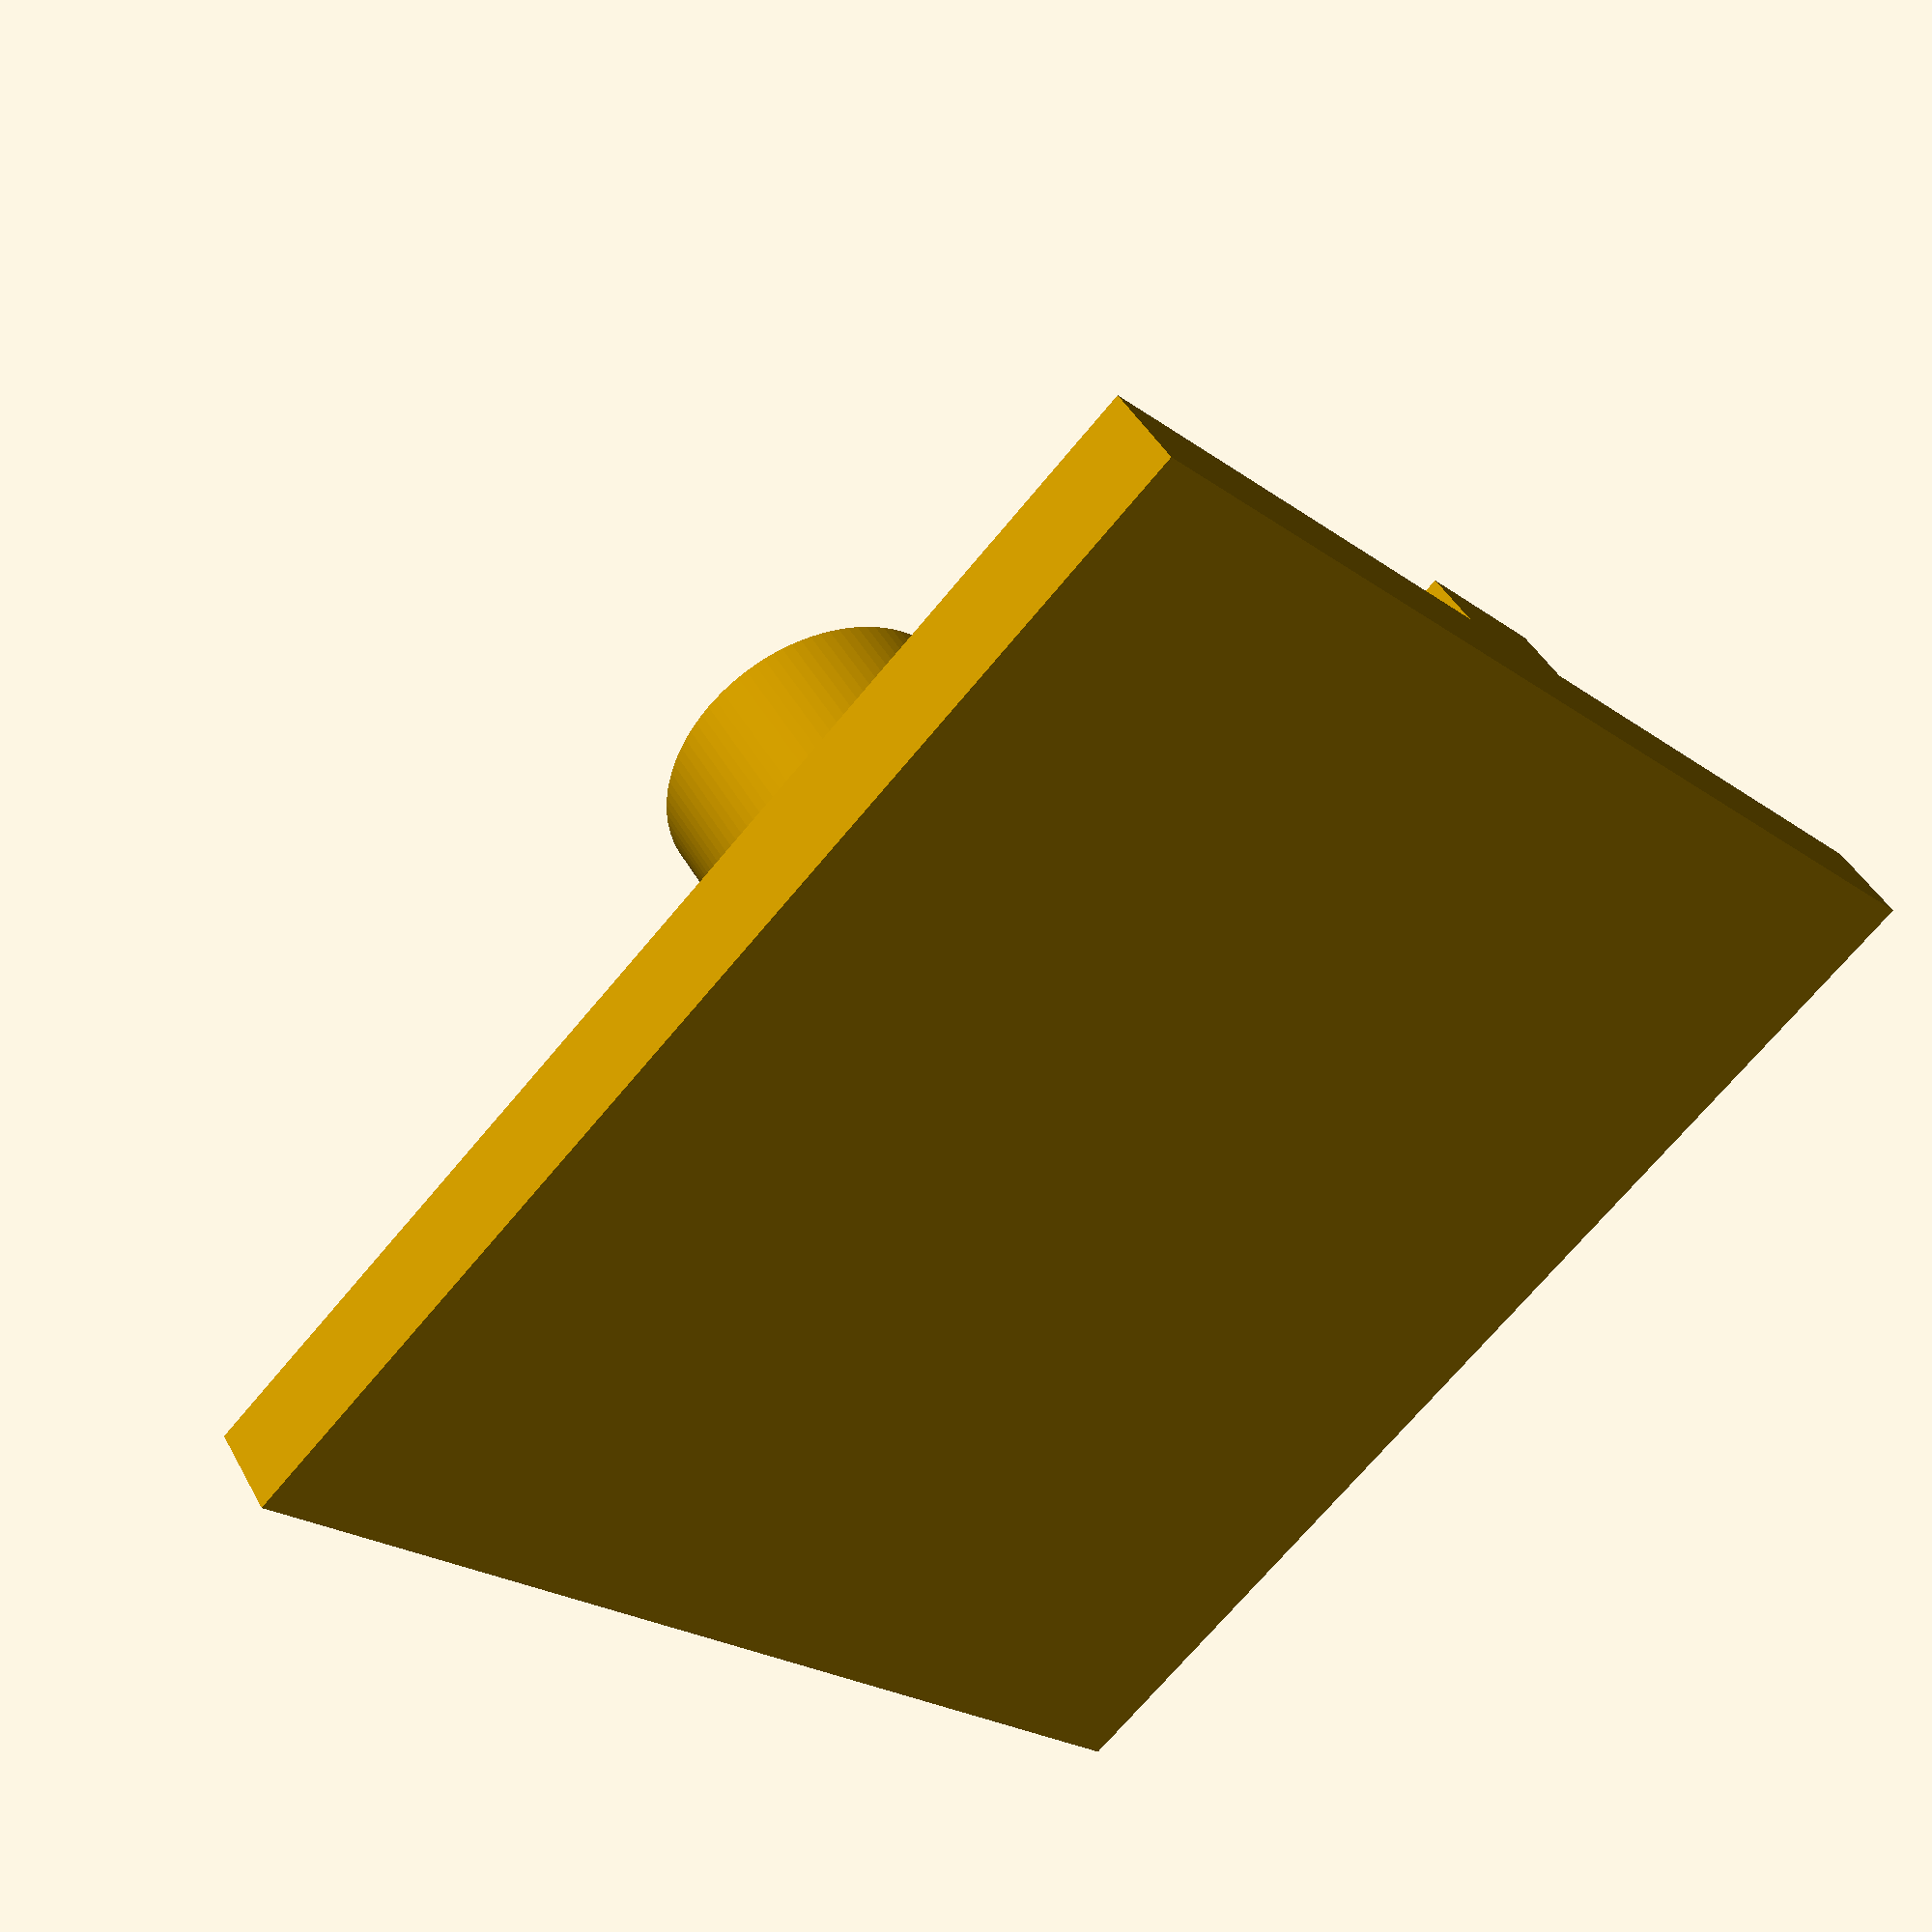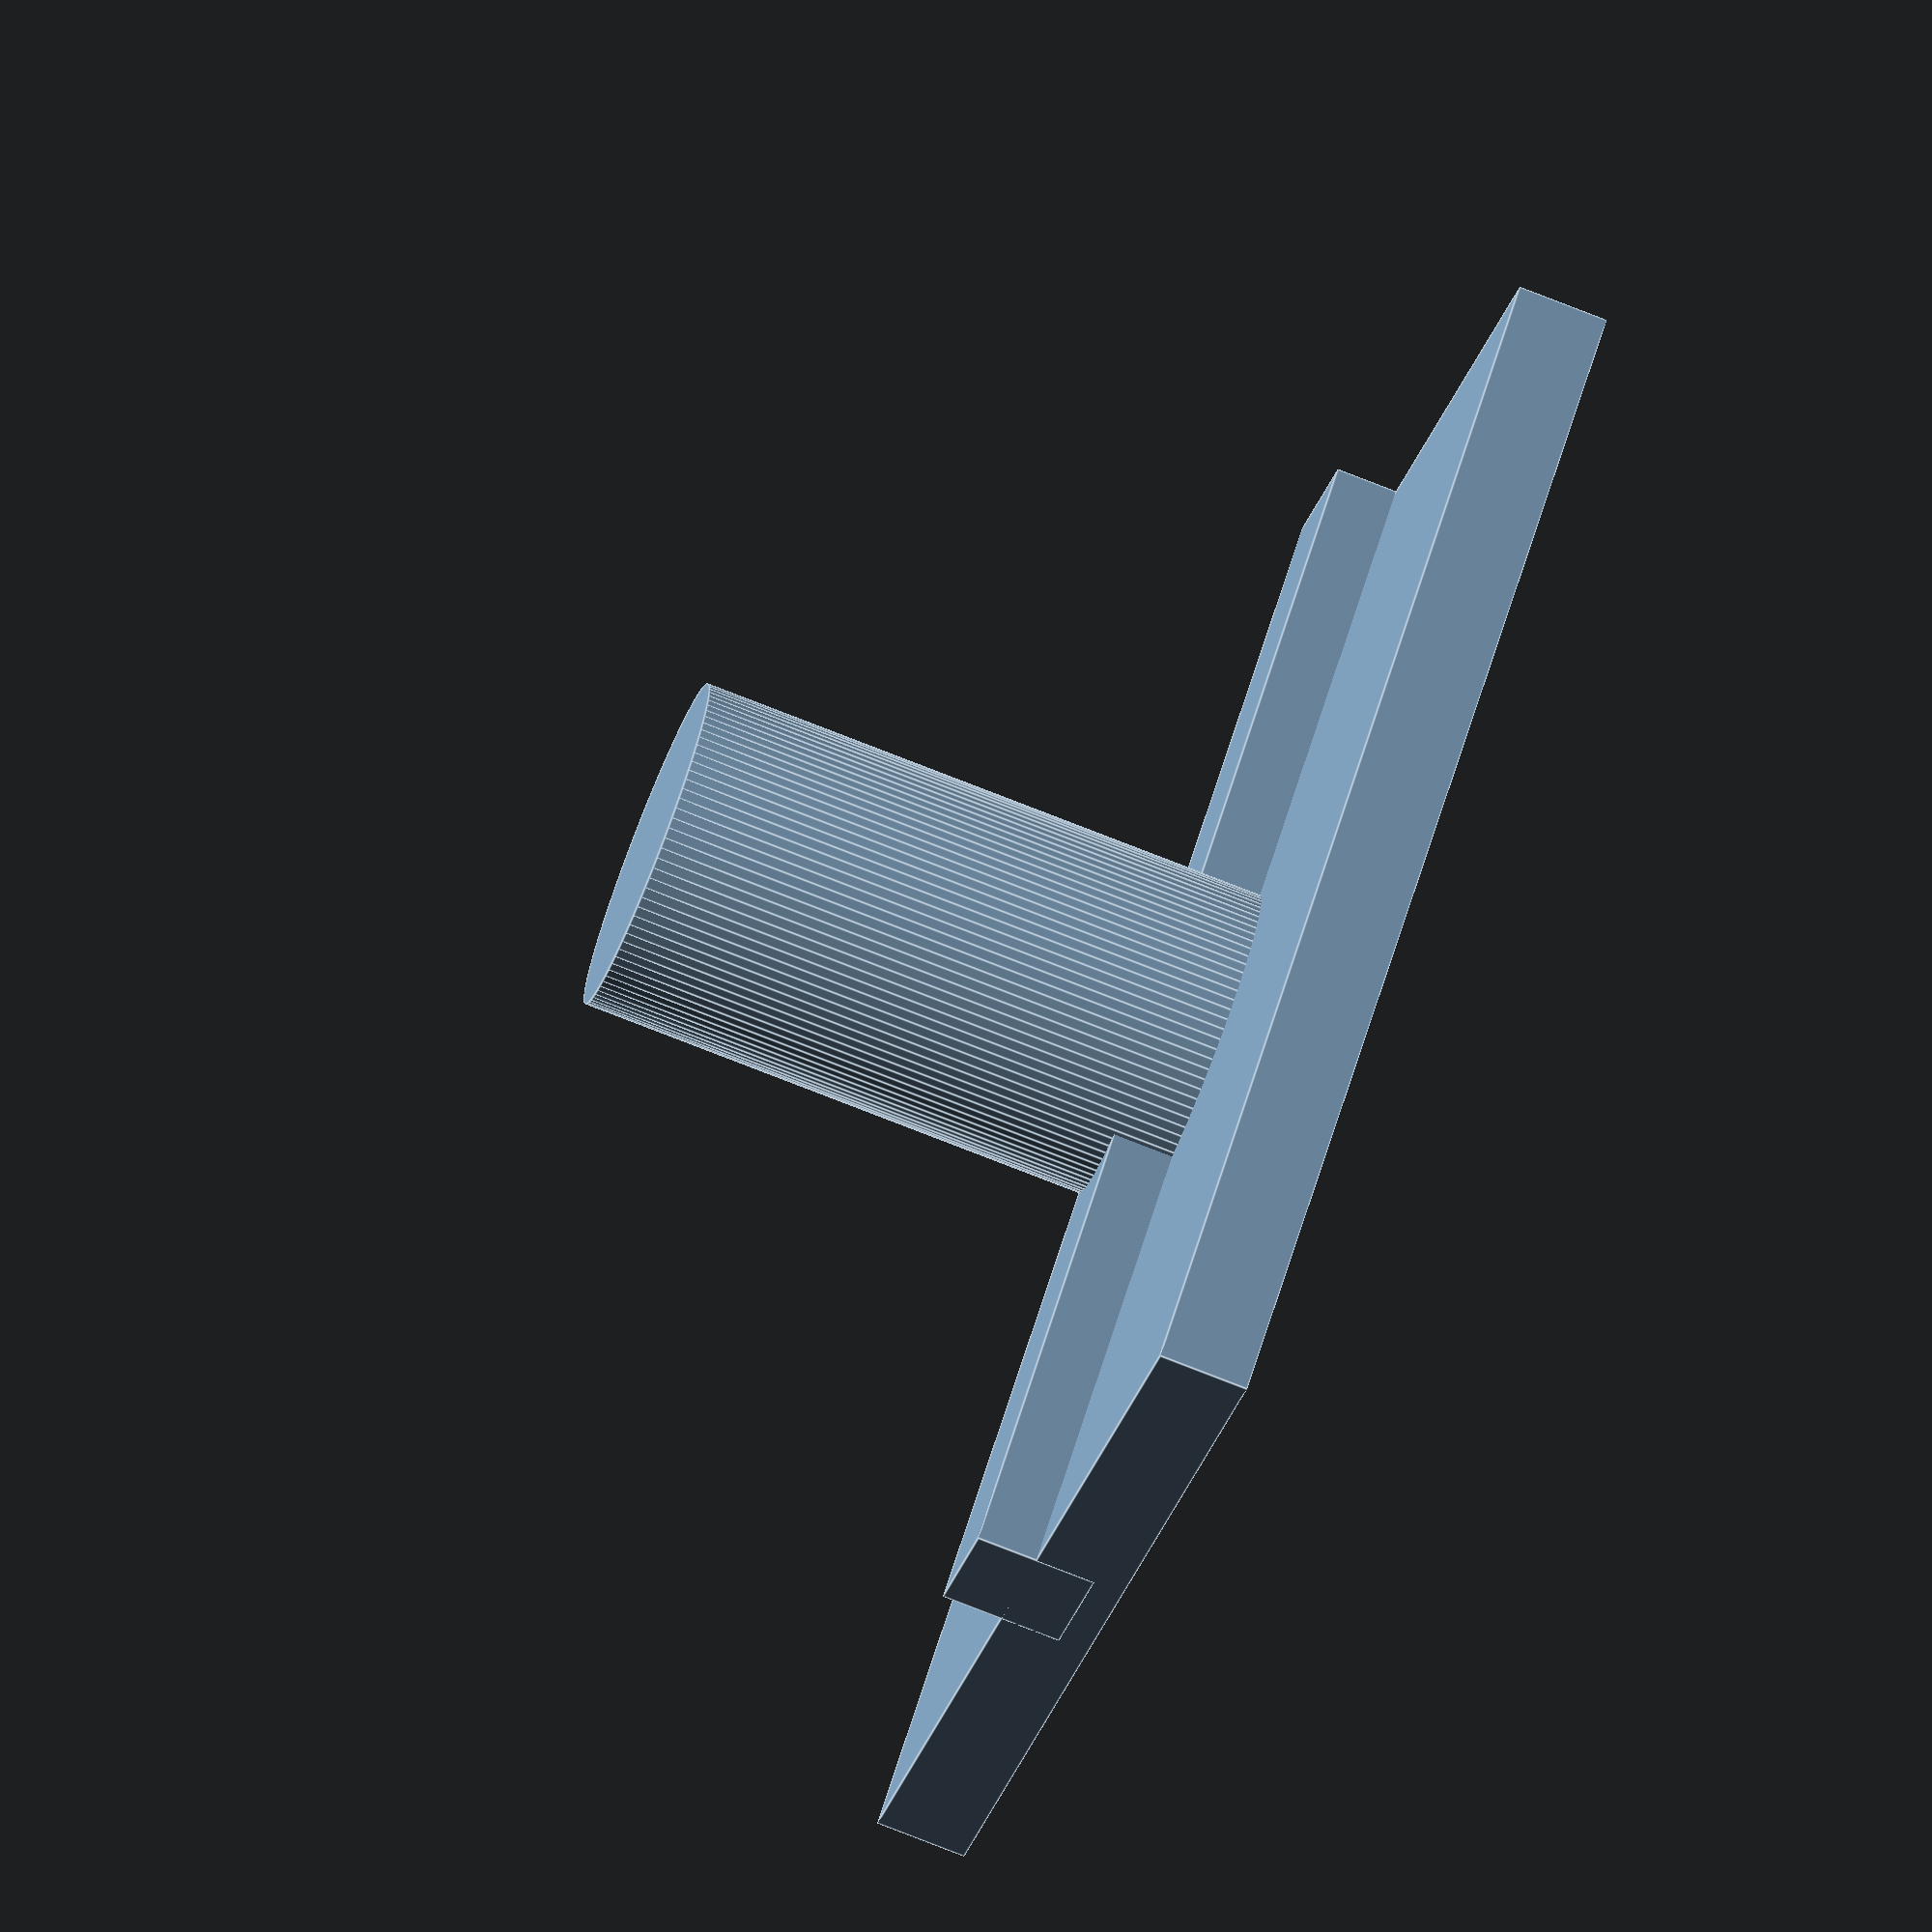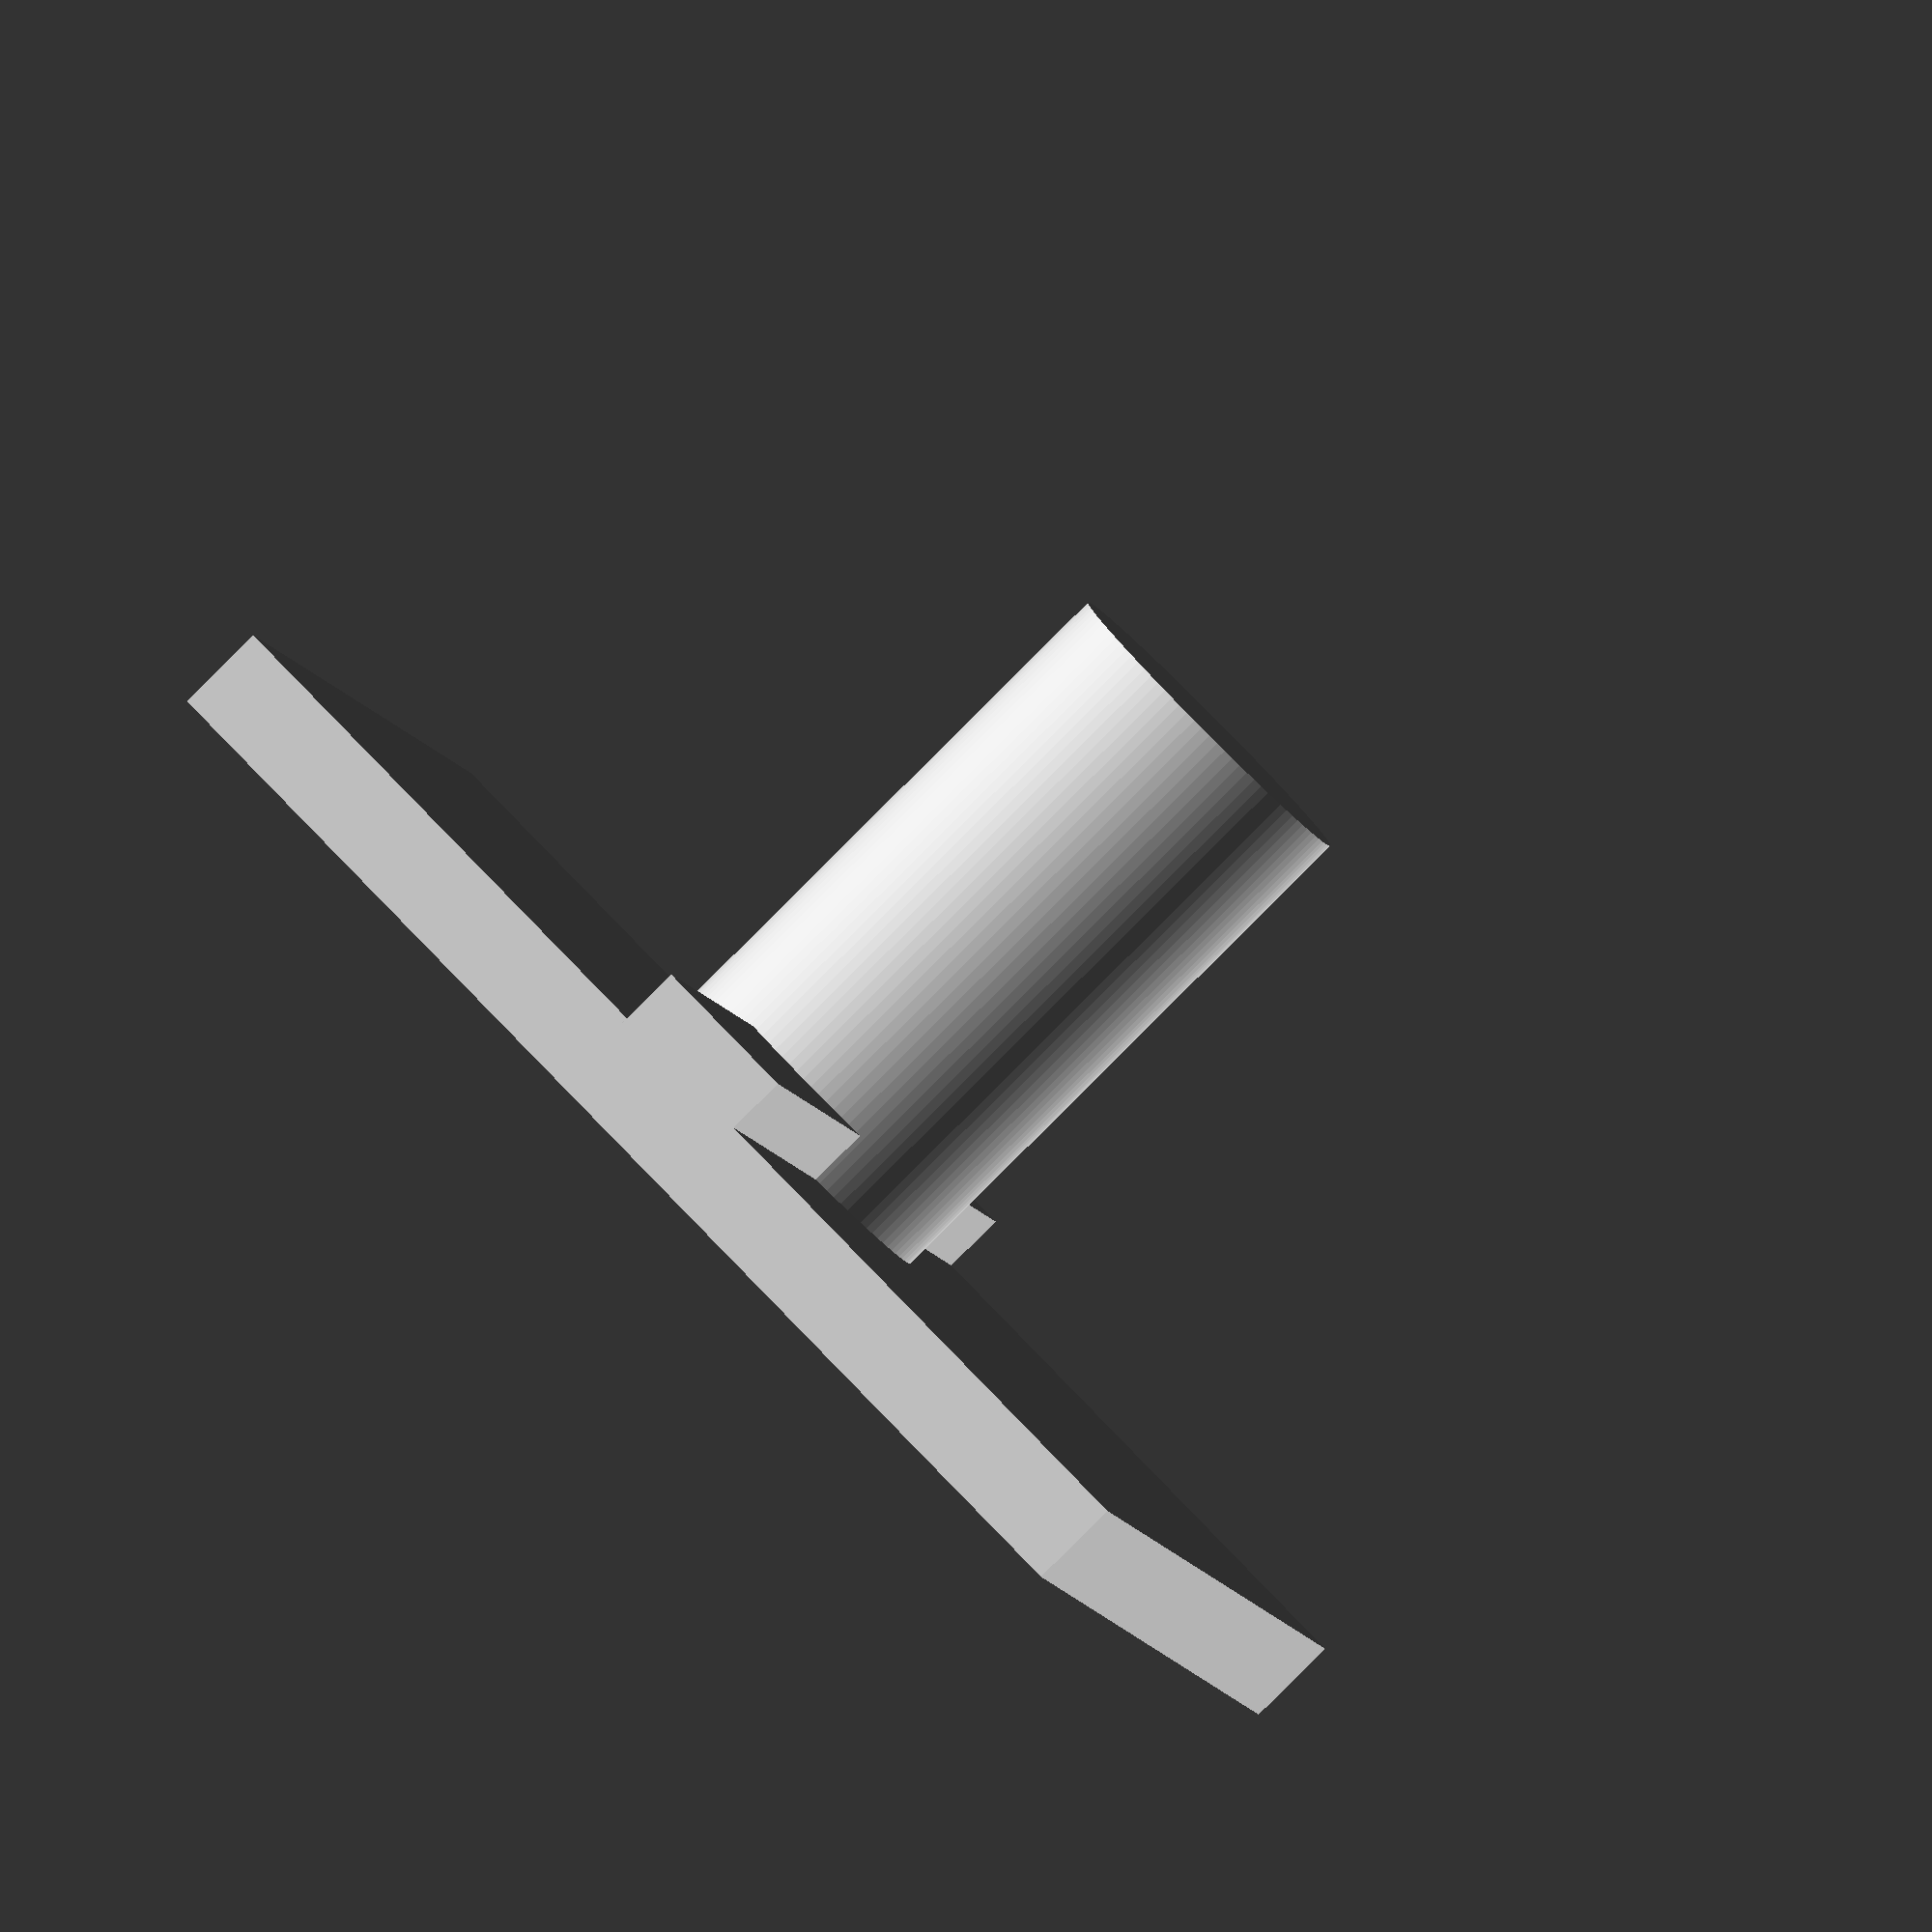
<openscad>
// vim: ft=c

$fn=100;

module pin() {
	union () {
		translate([-10,-10,0])
			cube([20,20,1.5]);
		translate([-2.5/2,-10,0.5])
			cube([2.5,20,2]);
		translate([0,0,0.5])
			cylinder(h=10.5, r=5.5/2);
	}
}

pin();

</openscad>
<views>
elev=135.6 azim=134.0 roll=27.1 proj=p view=wireframe
elev=76.4 azim=231.8 roll=68.5 proj=o view=edges
elev=266.2 azim=194.3 roll=225.1 proj=o view=wireframe
</views>
